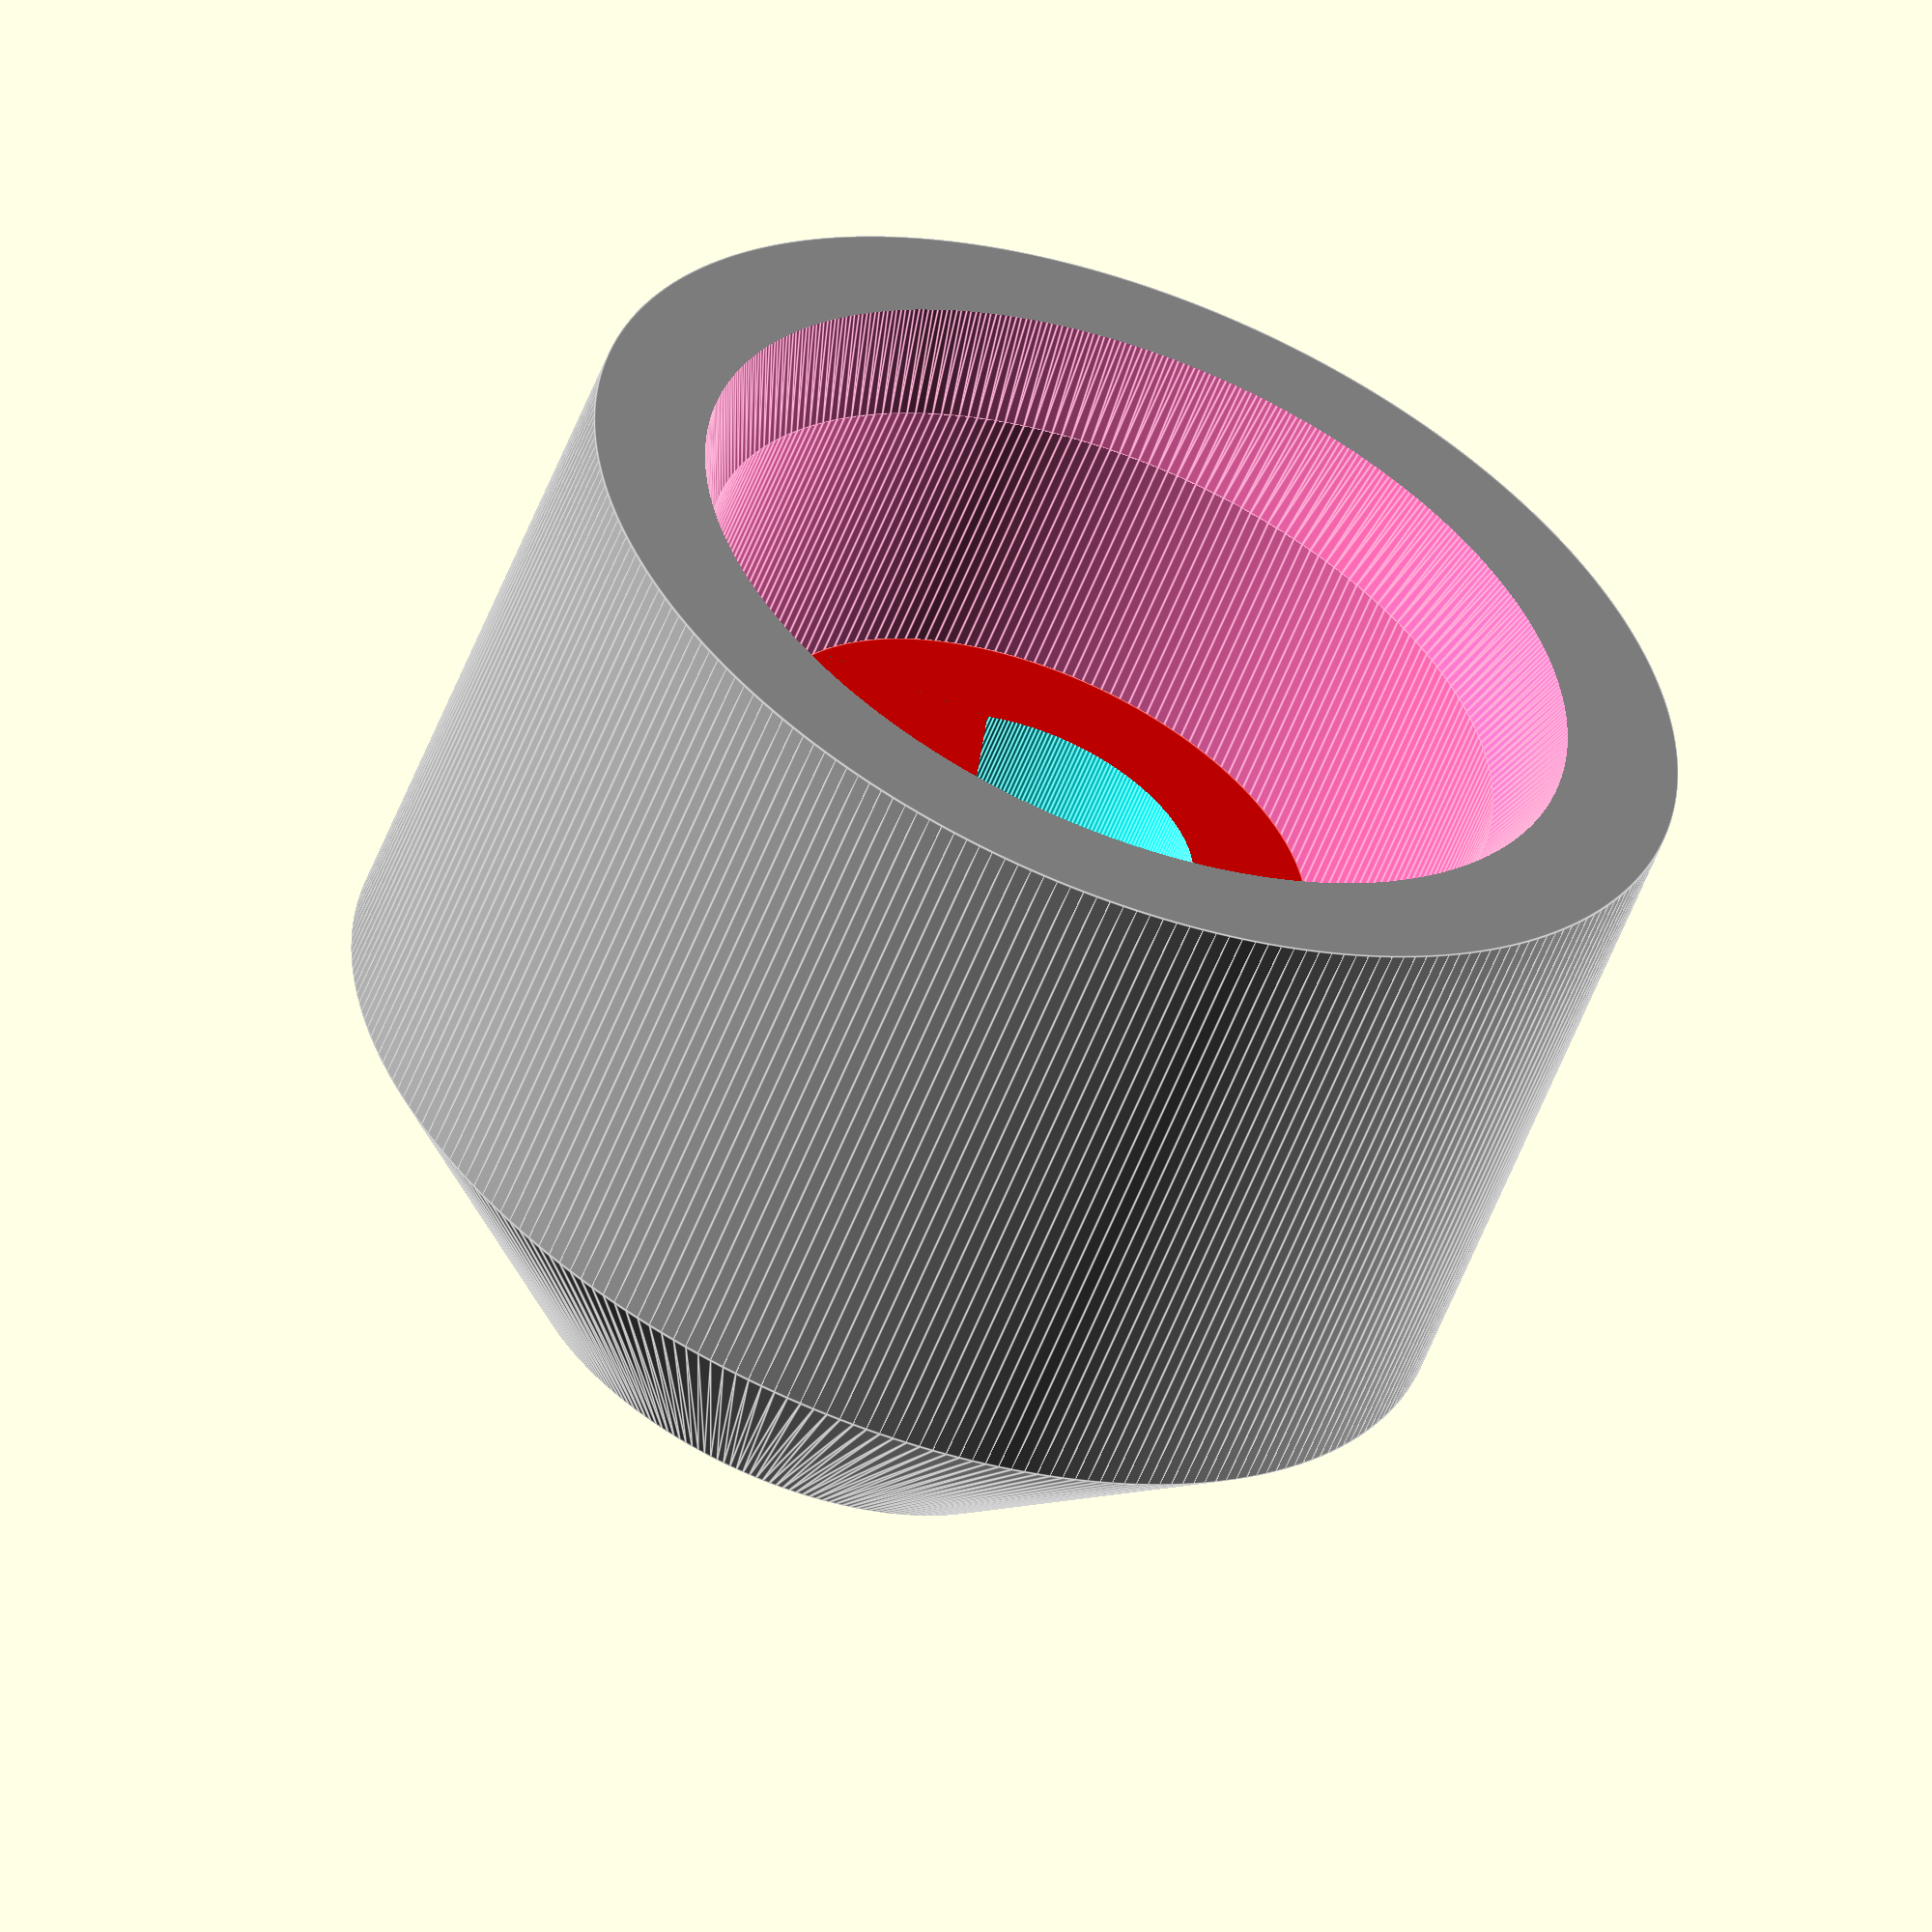
<openscad>
/*
 * Copyright (c) 2021 Peter Piwowarski <peterjpiwowarski@gmail.com>
 *
 * Permission to use, copy, modify, and distribute this model for any
 * purpose with or without fee is hereby granted, provided that the above
 * copyright notice and this permission notice appear in all copies.
 *
 * THE SOFTWARE IS PROVIDED "AS IS" AND THE AUTHOR DISCLAIMS ALL WARRANTIES
 * WITH REGARD TO THIS SOFTWARE INCLUDING ALL IMPLIED WARRANTIES OF
 * MERCHANTABILITY AND FITNESS. IN NO EVENT SHALL THE AUTHOR BE LIABLE FOR
 * ANY SPECIAL, DIRECT, INDIRECT, OR CONSEQUENTIAL DAMAGES OR ANY DAMAGES
 * WHATSOEVER RESULTING FROM LOSS OF USE, DATA OR PROFITS, WHETHER IN AN
 * ACTION OF CONTRACT, NEGLIGENCE OR OTHER TORTIOUS ACTION, ARISING OUT OF
 * OR IN CONNECTION WITH THE USE OR PERFORMANCE OF THIS SOFTWARE.
 *
 * Volume knob for the radio in a 2004 Chevrolet Astro (and surely other GM
 * factory radios from the late 1990s and early 2000s). All measurements are in
 * inches.
 */


knob_height = 0.560; // Approximate overall height, including the rounded front
cyl_height = 0.400;  // Approximate height of the cylindrical section
knob_diameter = 0.691;

/*
 * If true, will render a 3D-printer-friendly chamfer in place of the spherical
 * section on the front.
 */
knob_chamfer = true;
knob_chamfer_frac = 0.5;

cutout_diameter = 0.500;             // Inside diameter of the cutout in the back
cutout_chamfer_max_diameter = 0.550; // Diameter of the chamfer at the far back
cutout_chamfer_depth = 0.059;        // Depth of the chamfer at its narrowest

stem_id = 0.205;    // Internal diameter of the stem that fits on the radio's actuator
stem_od = 0.35;    // Adjust to suit printer and material, within reason
stem_inset = 0.170; // Distance between the back of the knob and the back of the stem
stem_flat = 0.190;  // Chord length of the flat portion on the inside of the stem

/*
 * Adjust to suit your printer's resolution/precision and/or debugging tastes;
 * this value provides both acceptable roundness and acceptable interactive
 * performance for me on a Ryzen 7 1700, with a final render time of about 45s.
 */
$fn = 256;

module knob_outline(overall_height, cyl_height, cyl_diameter, chamfer = false, chamfer_frac = 1)
{
	if (chamfer)
	{
		union()
		{
			cylinder(h = cyl_height, d = cyl_diameter);
			translate([0, 0, cyl_height])
			{
				cylinder(
					h = overall_height - cyl_height,
					d1 = cyl_diameter,
					d2 = cyl_diameter * chamfer_frac
				);
			}
		}
	} else
	{
		intersection()
		{
			cylinder(h = overall_height, d = cyl_diameter);
			sphere(overall_height);
		}
	}
}

module knob_cutout(height, diameter, chamfer_depth, chamfer_max_diameter)
{
	union()
	{
		translate([0, 0, -0.1])
		{
			cylinder(h = height + 0.1, d = diameter);
		}

		translate([0, 0, -chamfer_depth])
		{
			cylinder(
				h = chamfer_depth * 2,
				d1 = chamfer_max_diameter * 2 - cutout_diameter,
				d2 = diameter
			);
		}
	}
}

module stem(total_height, inset, id, od, flat, maincolor = [225/225, 0, 0])
{
	complementcolor = [1, 1, 1] - maincolor;
	meancolor = maincolor + complementcolor / 2;

	translate([0, 0, inset])
	{
		difference()
		{
			color(maincolor)
			{
				cylinder(h = total_height - inset, d = od);
			}
			color(complementcolor)
			{
				translate([0, 0, -0.1])
				{
					height = total_height - inset + 0.1;
					difference()
					{
						cylinder(h = height, d = id);
						color(meancolor)
						{
							translate([sqrt((id / 2) ^ 2 - (flat / 2) ^ 2), -(flat / 2), 0])
							{
								cube(size = [flat, flat, height]);
							}
						}
					}
				}
			}
		}
	}
}

union()
{
	difference()
	{
		color("DarkGrey")
		{
			knob_outline(
				knob_height,
				cyl_height,
				knob_diameter,
				chamfer = knob_chamfer,
				chamfer_frac = knob_chamfer_frac
			);
		}
		color("HotPink")
		{
			knob_cutout(cyl_height, cutout_diameter, cutout_chamfer_depth, cutout_chamfer_max_diameter);
		}
	}
	stem(cyl_height, stem_inset, stem_id, stem_od, stem_flat);
}

</openscad>
<views>
elev=237.3 azim=174.4 roll=21.2 proj=o view=edges
</views>
